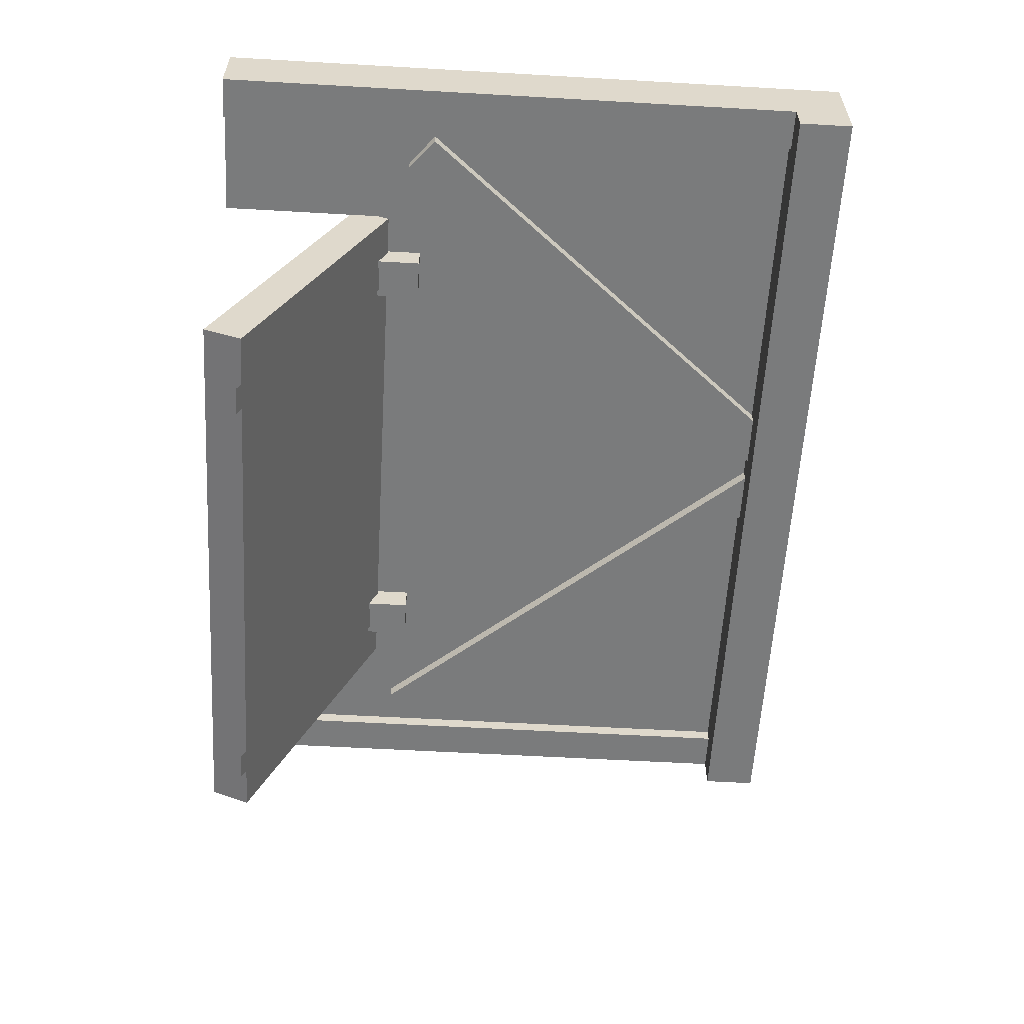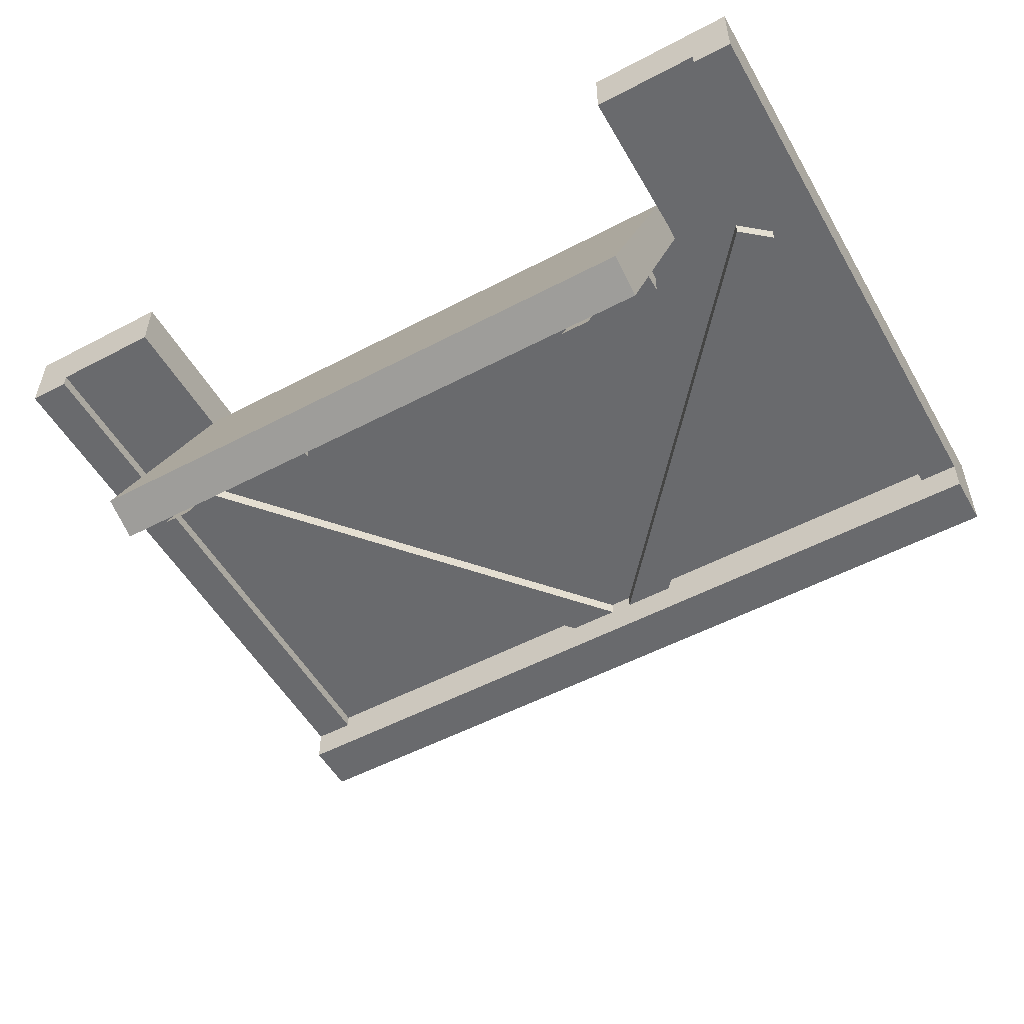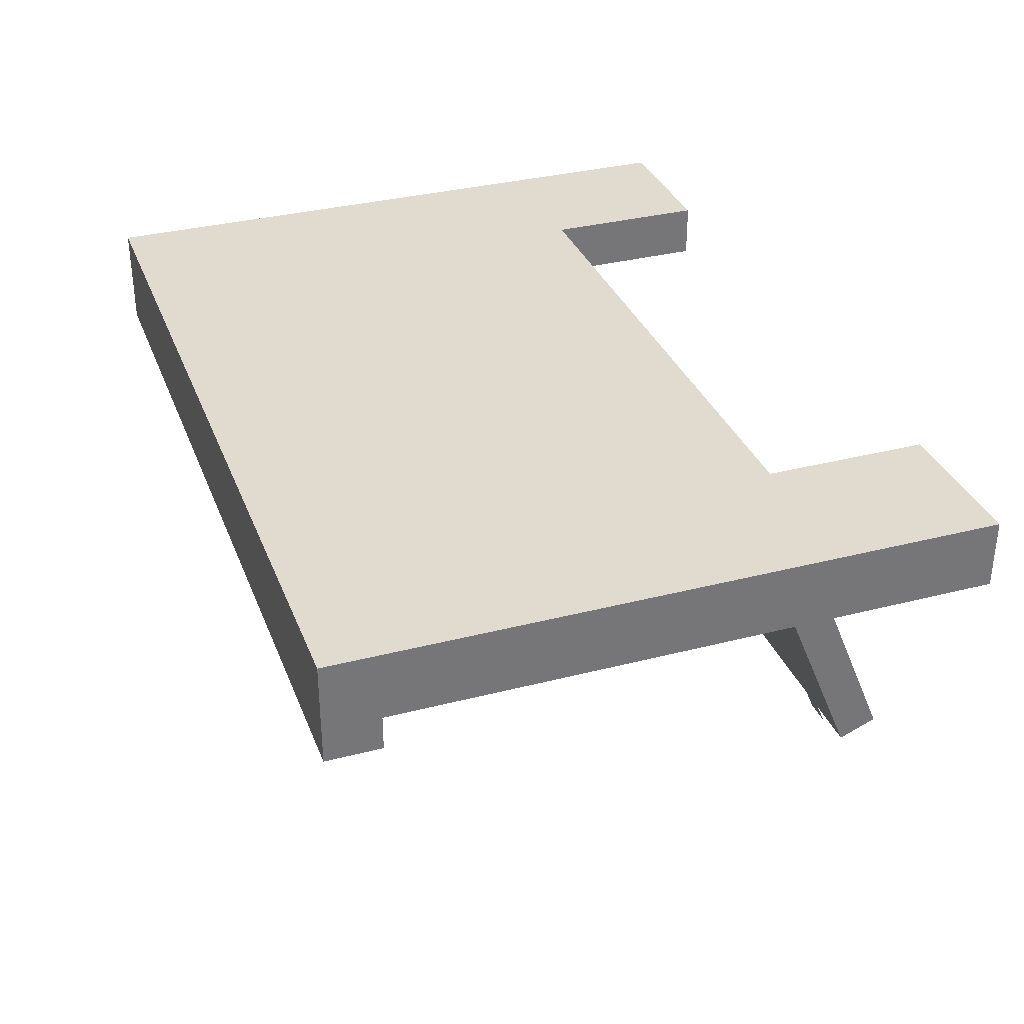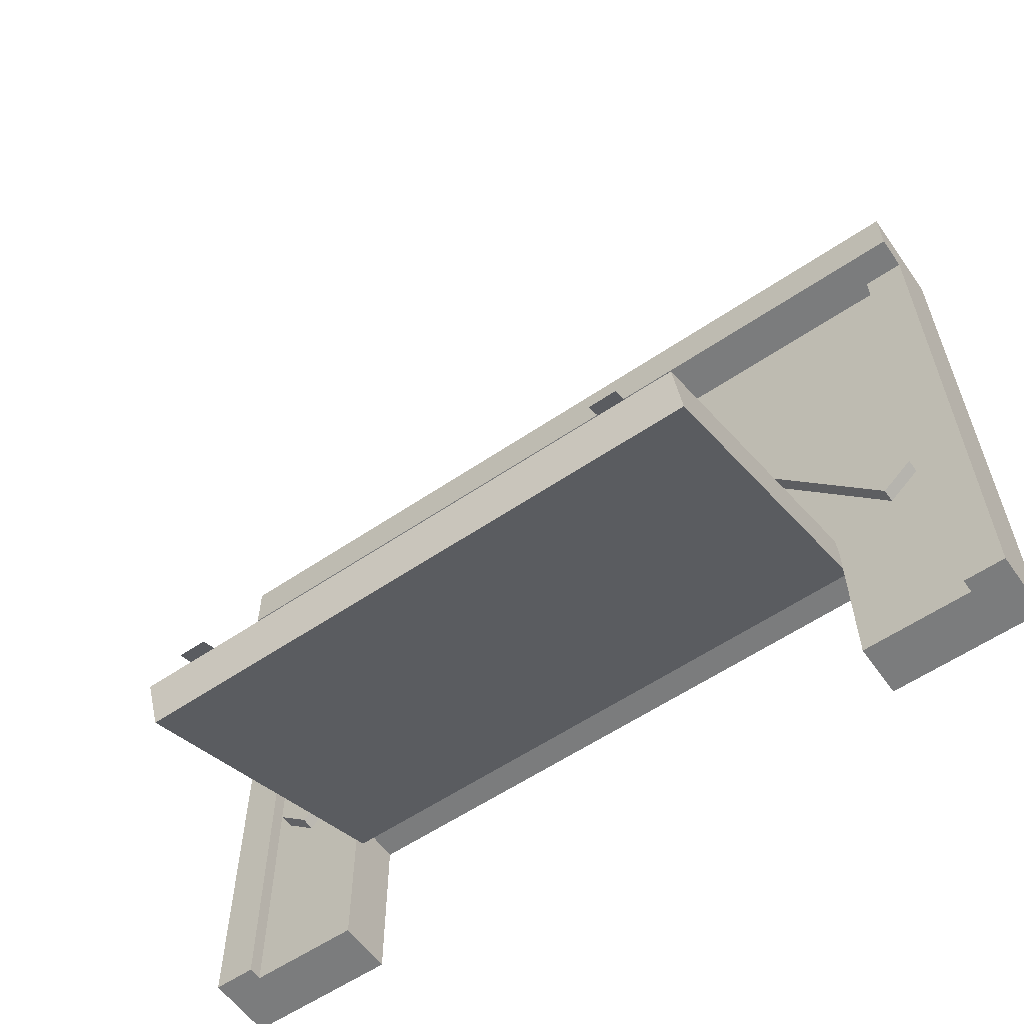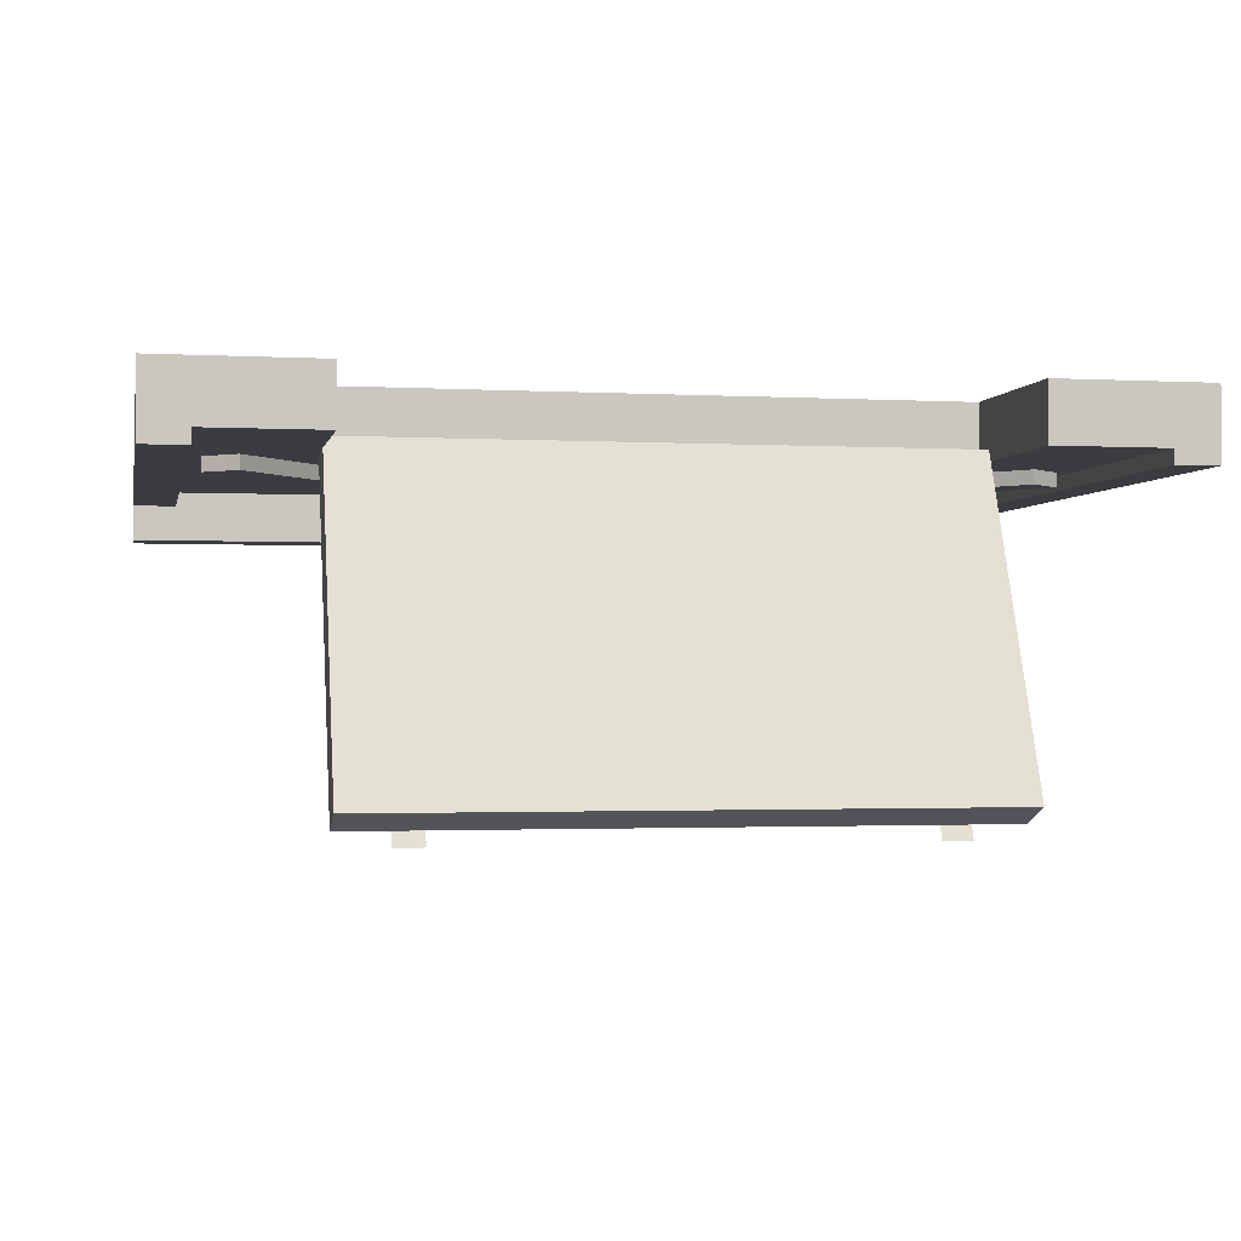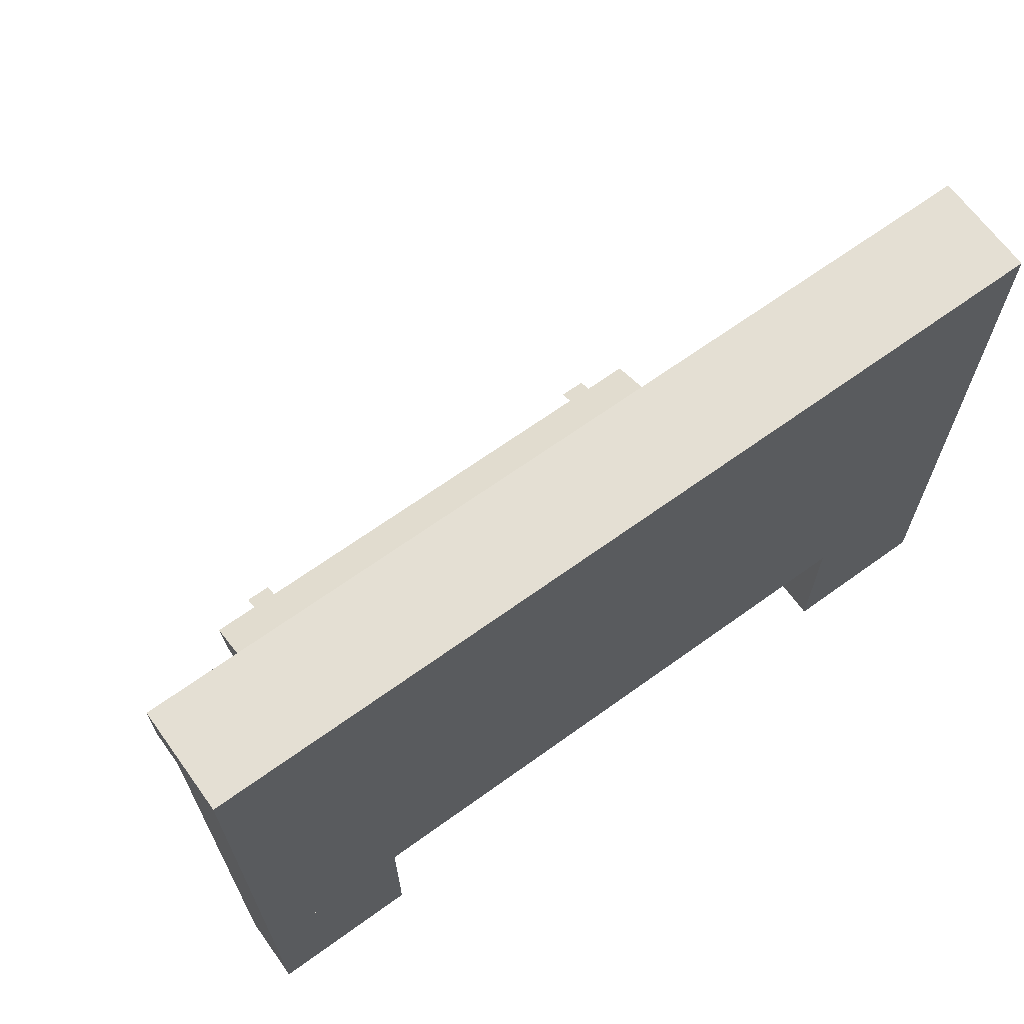
<metadata>
{"format":"obj","ext":"obj","renderer":"f3d","projection":"perspective","resolution":1024,"background":"white","views":[{"elev":-58.3,"azim":86.6,"up":"+Z"},{"elev":-53.1,"azim":29.4,"up":"+Z"},{"elev":33.6,"azim":-109.4,"up":"+Z"},{"elev":-58.7,"azim":-145.0,"up":"+Y"},{"elev":-1.8,"azim":-11.4,"up":"+Z"},{"elev":66.4,"azim":-35.9,"up":"+Y"}]}
</metadata>
<code>
o cube
v 1 1.5 0.9375
v 1 1.5 0.8281
v 1 1.375 0.9375
v 1 1.375 0.8281
v -1 1.5 0.9375
v -1 1.5 0.8281
v -1 1.375 0.9375
v -1 1.375 0.8281
v 1 0.375 1.062
v 1 0.375 0.9375
v 1 0 1.062
v 1 0 0.9375
v 0.6562 0.375 1.062
v 0.6562 0.375 0.9375
v 0.6562 0 1.062
v 0.6562 0 0.9375
v -0.6562 0.375 1.062
v -0.6562 0.375 0.9375
v -0.6562 0 1.062
v -0.6562 0 0.9375
v -1 0.375 1.062
v -1 0.375 0.9375
v -1 0 1.062
v -1 0 0.9375
v 0.5625 0.4844 0.9375
v 0.5625 0.4844 0.875
v 0.5625 0.375 0.9375
v 0.5625 0.375 0.875
v 0.4687 0.4844 0.9375
v 0.4687 0.4844 0.875
v 0.4687 0.375 0.9375
v 0.4687 0.375 0.875
v 0.5469 0.4068 0.9243
v 0.5469 0.4068 0.9243
v 0.5469 0.1078 0.2026
v 0.5469 0.1078 0.2026
v 0.4844 0.4068 0.9243
v 0.4844 0.4068 0.9243
v 0.4844 0.1078 0.2026
v 0.4844 0.1078 0.2026
v -0.4844 0.4068 0.9243
v -0.4844 0.4068 0.9243
v -0.4844 0.1078 0.2026
v -0.4844 0.1078 0.2026
v -0.5469 0.4068 0.9243
v -0.5469 0.4068 0.9243
v -0.5469 0.1078 0.2026
v -0.5469 0.1078 0.2026
v -0.4688 0.4844 0.9375
v -0.4688 0.4844 0.875
v -0.4688 0.375 0.9375
v -0.4688 0.375 0.875
v -0.5625 0.4844 0.9375
v -0.5625 0.4844 0.875
v -0.5625 0.375 0.9375
v -0.5625 0.375 0.875
v 0.6562 0.3173 0.9614
v 0.6562 0.4039 0.9255
v 0.6562 0.03024 0.2685
v 0.6562 0.1169 0.2326
v -0.6563 0.3173 0.9614
v -0.6563 0.4039 0.9255
v -0.6563 0.03024 0.2685
v -0.6563 0.1169 0.2326
v 0.0494 1.368 0.9372
v 0.0494 1.368 0.9372
v -0.7541 0.4105 0.9372
v -0.7541 0.4105 0.9372
v 0.001522 1.408 0.9372
v 0.001522 1.408 0.9372
v -0.802 0.4507 0.9372
v -0.802 0.4507 0.9372
v -0.001522 1.408 0.9372
v -0.001522 1.408 0.9372
v 0.802 0.4507 0.9372
v 0.802 0.4507 0.9372
v -0.0494 1.368 0.9372
v -0.0494 1.368 0.9372
v 0.7541 0.4105 0.9372
v 0.7541 0.4105 0.9372
v 0.07029 1.468 1.031
v 0.07029 1.468 0.9062
v 0.8738 0.5109 1.031
v 0.8738 0.5109 0.9062
v -0.001522 1.408 1.031
v -0.001522 1.408 0.9062
v 0.802 0.4507 1.031
v 0.802 0.4507 0.9062
v 0.001522 1.408 1.031
v 0.001522 1.408 0.9062
v -0.802 0.4507 1.031
v -0.802 0.4507 0.9062
v -0.07029 1.468 1.031
v -0.07029 1.468 0.9062
v -0.8738 0.5109 1.031
v -0.8738 0.5109 0.9062
v 1 1.5 1.062
v 1 1.5 0.9375
v 1 0.375 1.062
v 1 0.375 0.9375
v -1 1.5 1.062
v -1 1.5 0.9375
v -1 0.375 1.062
v -1 0.375 0.9375
v 1 1.375 0.9375
v 1 1.375 0.9062
v 1 0 0.9375
v 1 0 0.9062
v 0.9062 1.375 0.9375
v 0.9062 1.375 0.9062
v 0.9062 0 0.9375
v 0.9062 0 0.9062
v -0.9062 1.375 0.9375
v -0.9062 1.375 0.9062
v -0.9062 0 0.9375
v -0.9062 0 0.9062
v -1 1.375 0.9375
v -1 1.375 0.9062
v -1 0 0.9375
v -1 0 0.9062
f 4 2 1 3
f 7 5 6 8
f 1 2 6 5
f 4 3 7 8
f 3 1 5 7
f 8 6 2 4
f 12 10 9 11
f 15 13 14 16
f 9 10 14 13
f 12 11 15 16
f 11 9 13 15
f 16 14 10 12
f 20 18 17 19
f 23 21 22 24
f 17 18 22 21
f 20 19 23 24
f 19 17 21 23
f 24 22 18 20
f 28 26 25 27
f 31 29 30 32
f 25 26 30 29
f 28 27 31 32
f 27 25 29 31
f 32 30 26 28
f 34 33 36 35
f 37 38 39 40
f 34 38 33 37
f 35 39 36 40
f 35 33 37 39
f 40 38 34 36
f 42 41 44 43
f 45 46 47 48
f 42 46 41 45
f 43 47 44 48
f 43 41 45 47
f 48 46 42 44
f 52 50 49 51
f 55 53 54 56
f 49 50 54 53
f 52 51 55 56
f 51 49 53 55
f 56 54 50 52
f 60 58 57 59
f 63 61 62 64
f 57 58 62 61
f 60 59 63 64
f 59 57 61 63
f 64 62 58 60
f 66 65 68 67
f 69 70 71 72
f 66 70 65 69
f 67 71 68 72
f 67 65 69 71
f 72 70 66 68
f 74 73 76 75
f 77 78 79 80
f 74 78 73 77
f 75 79 76 80
f 75 73 77 79
f 80 78 74 76
f 84 82 81 83
f 87 85 86 88
f 81 82 86 85
f 84 83 87 88
f 83 81 85 87
f 88 86 82 84
f 92 90 89 91
f 95 93 94 96
f 89 90 94 93
f 92 91 95 96
f 91 89 93 95
f 96 94 90 92
f 100 98 97 99
f 103 101 102 104
f 97 98 102 101
f 100 99 103 104
f 99 97 101 103
f 104 102 98 100
f 108 106 105 107
f 111 109 110 112
f 105 106 110 109
f 108 107 111 112
f 107 105 109 111
f 112 110 106 108
f 116 114 113 115
f 119 117 118 120
f 113 114 118 117
f 116 115 119 120
f 115 113 117 119
f 120 118 114 116

</code>
